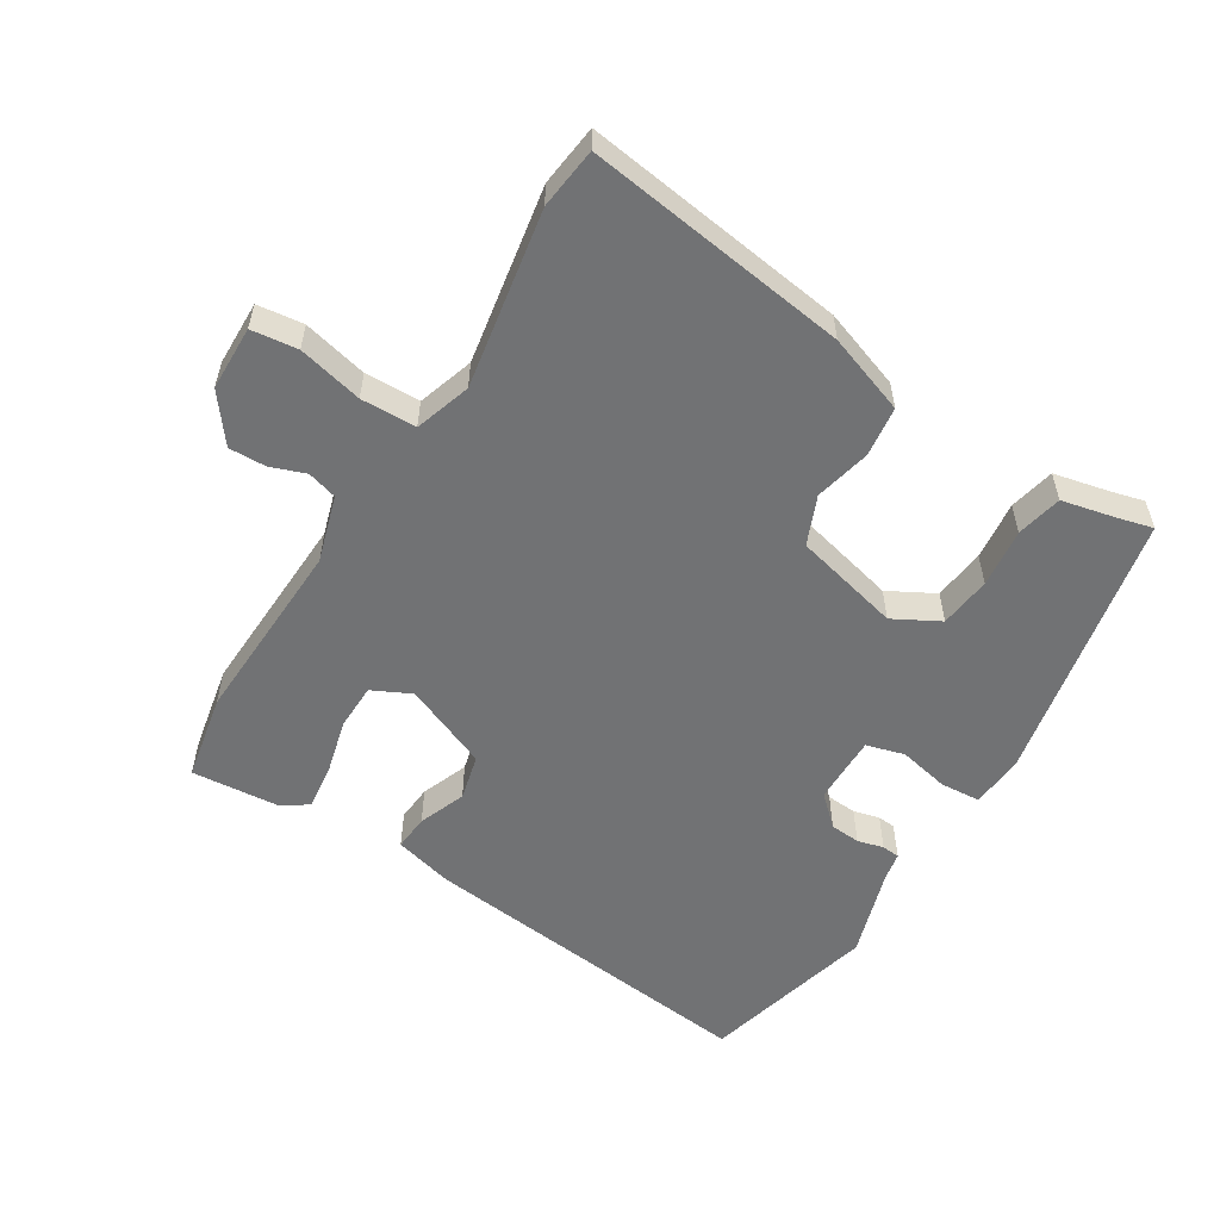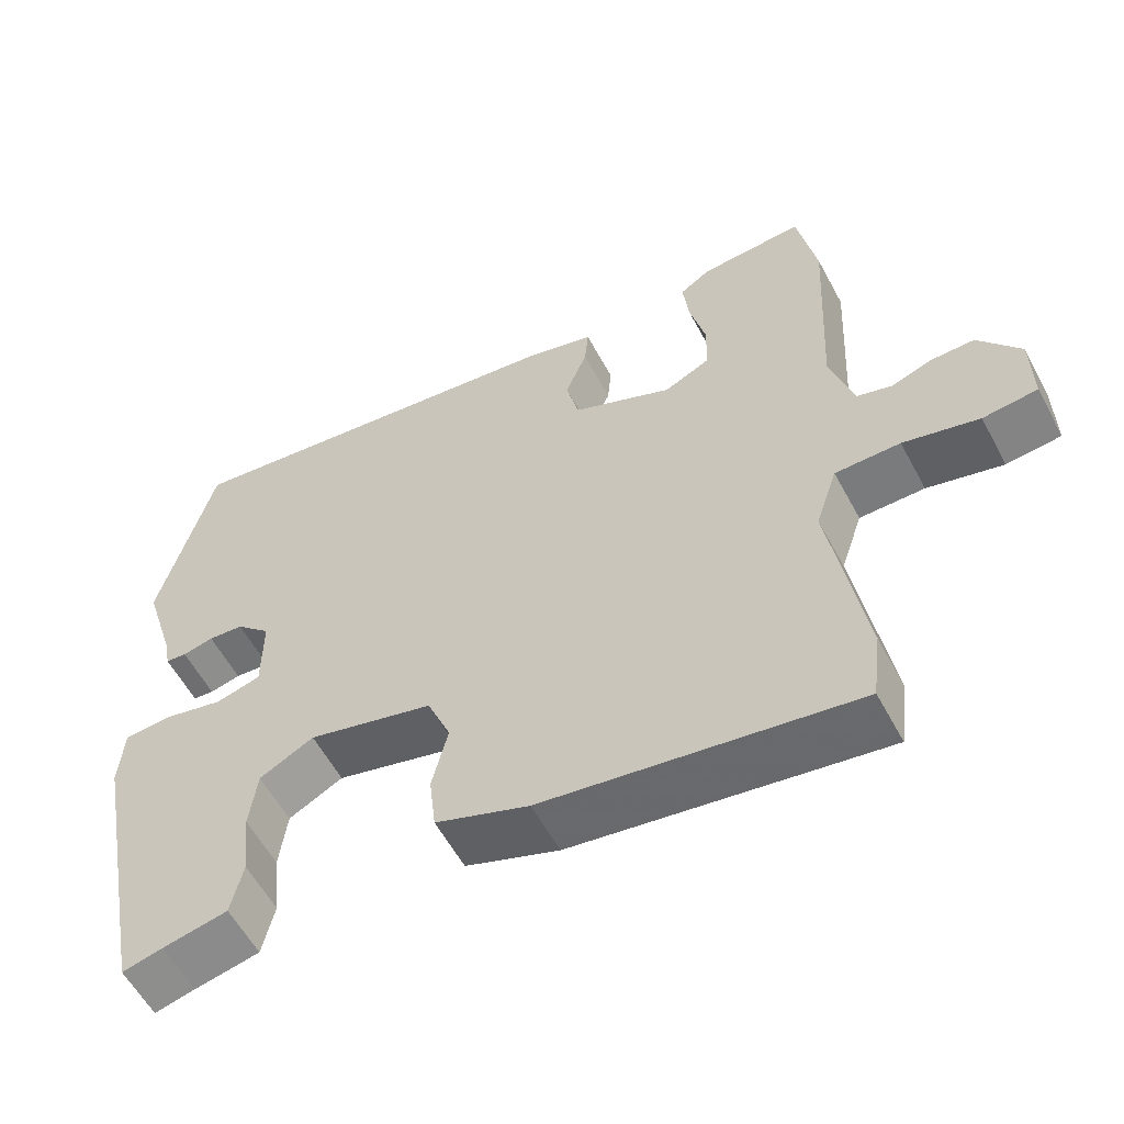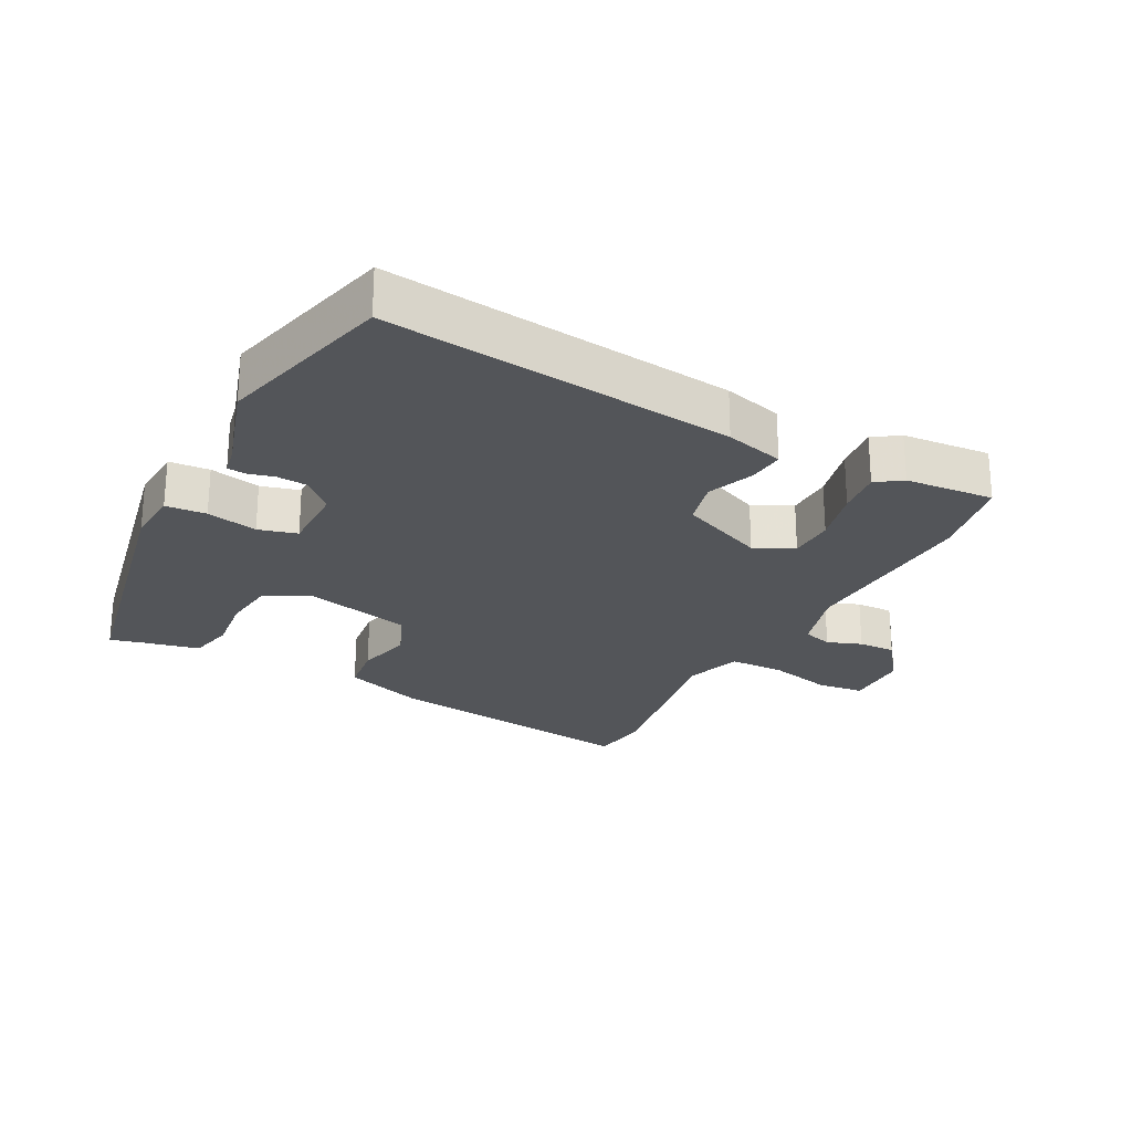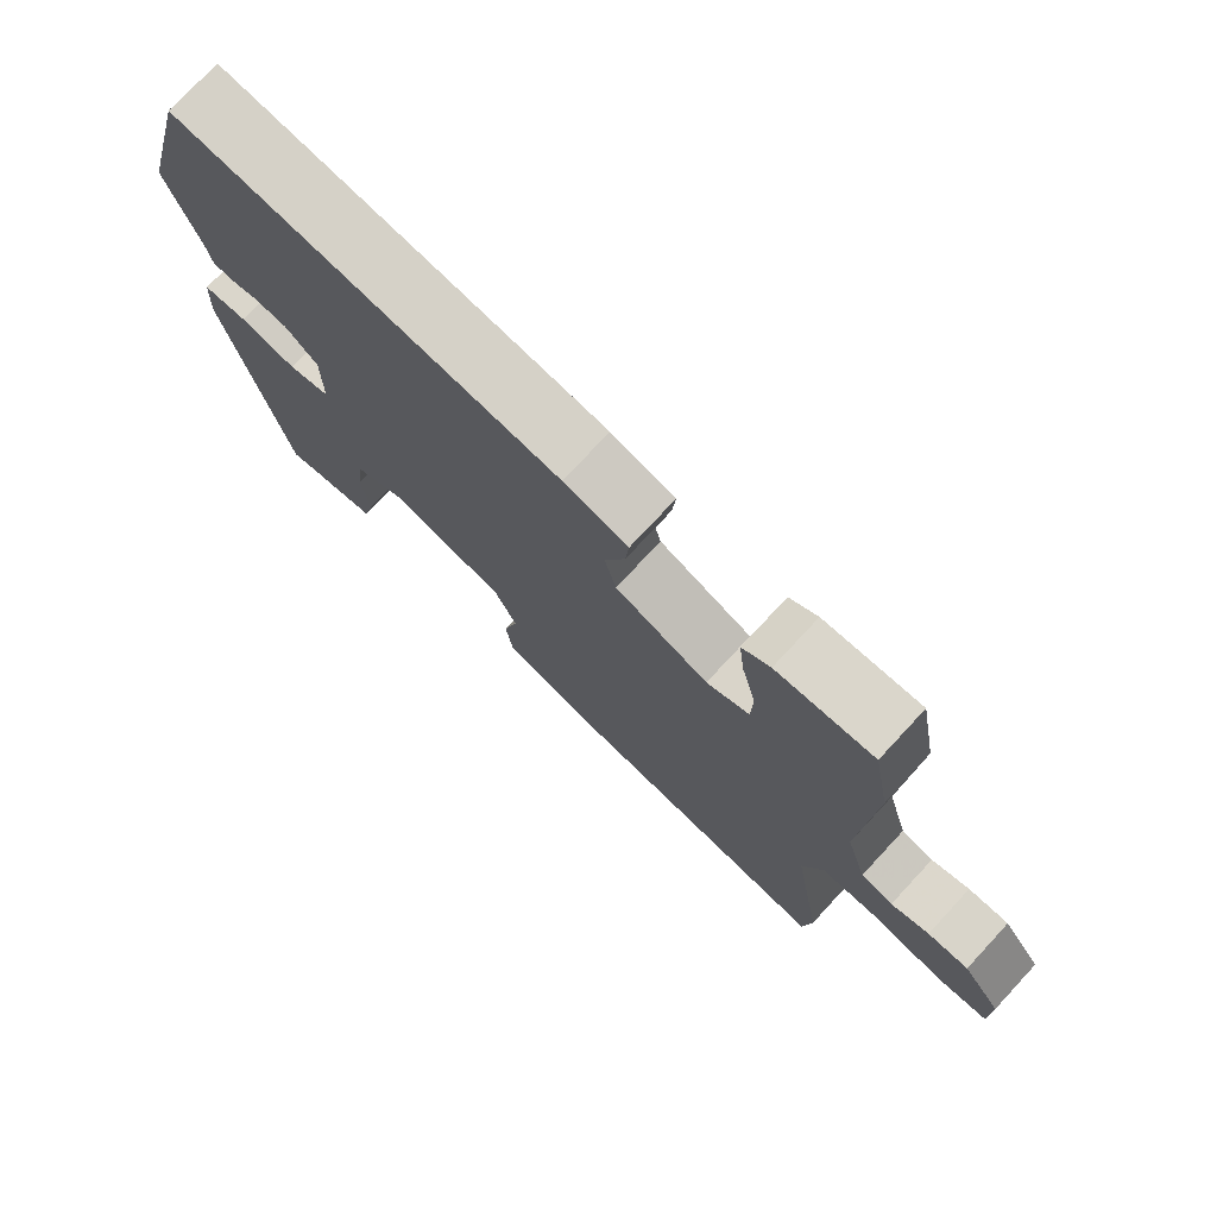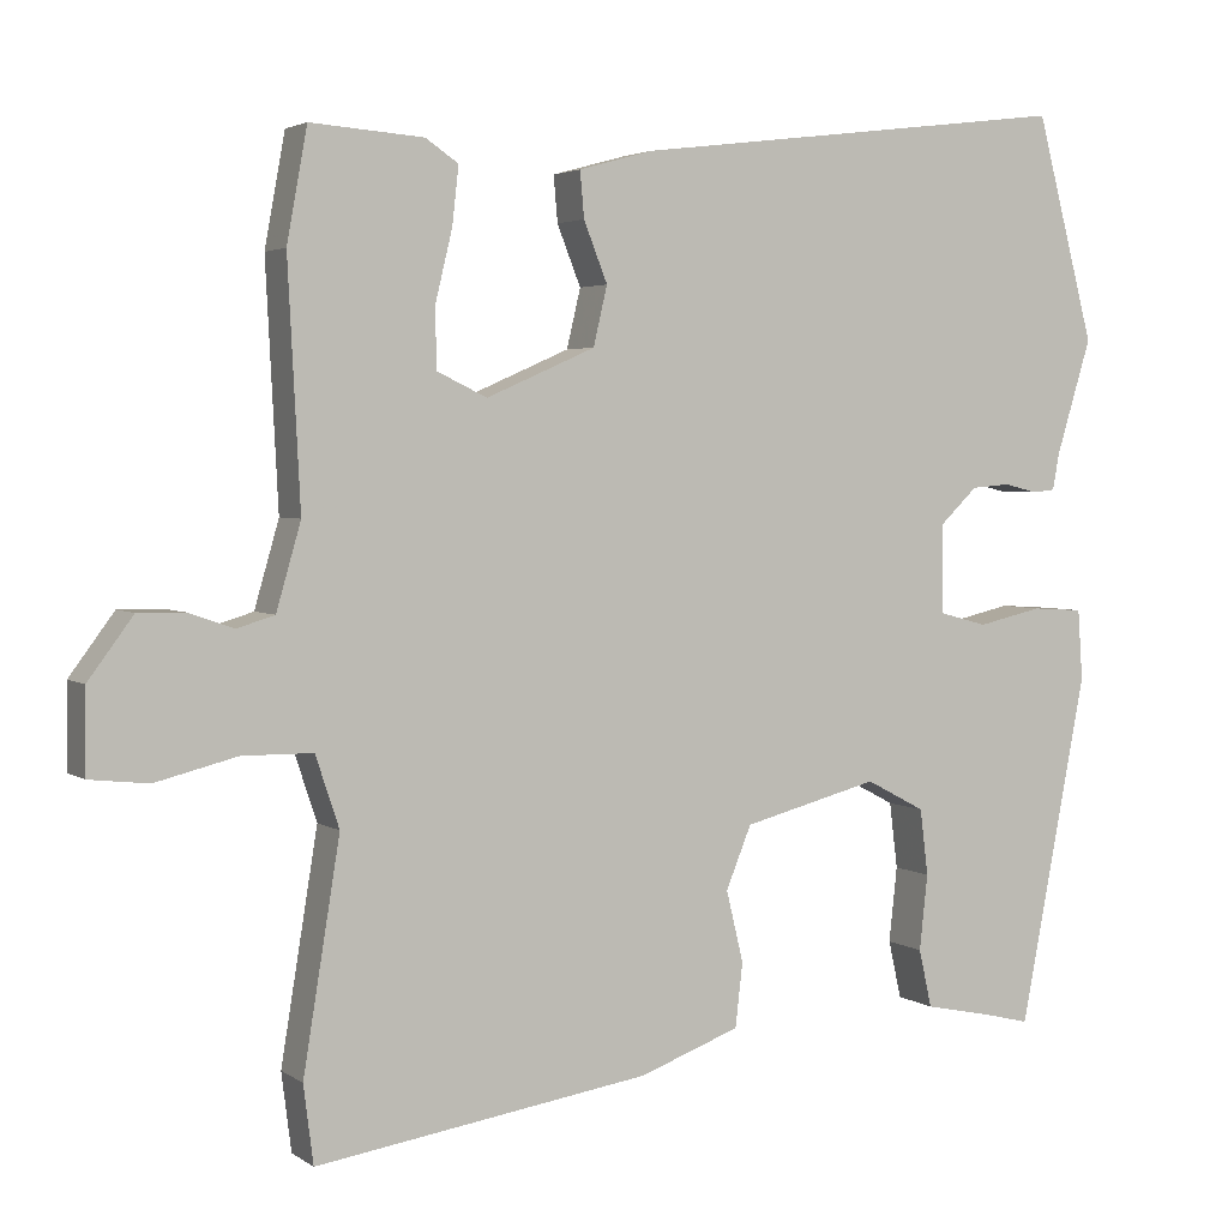
<metadata>
{"format":"obj","ext":"obj","renderer":"f3d","projection":"perspective","resolution":1024,"background":"white","views":[{"elev":-55.4,"azim":148.9,"up":"+Y"},{"elev":-58.0,"azim":28.1,"up":"+Z"},{"elev":-24.5,"azim":-27.3,"up":"+Y"},{"elev":75.7,"azim":42.9,"up":"+Z"},{"elev":3.3,"azim":153.4,"up":"+Z"}]}
</metadata>
<code>
v -0.542 0.07 0.339
v -0.47 0.07 0.613
v 0.07 0.07 0.546
v 0.161 0.07 0.521
v 0.156 0.07 0.465
v 0.127 0.07 0.392
v 0.144 0.07 0.32
v 0.277 0.07 0.262
v 0.338 0.07 0.291
v 0.34 0.07 0.363
v 0.319 0.07 0.45
v 0.311 0.07 0.521
v 0.351 0.07 0.548
v 0.489 0.07 0.558
v 0.514 0.07 0.422
v 0.499 0.07 0.129
v 0.529 0.07 0.025
v 0.575 0.07 0.011
v 0.629 0.07 0.03
v 0.687 0.07 0.031
v 0.742 0.07 -0.043
v 0.743 0.07 -0.144
v 0.671 0.07 -0.152
v 0.571 0.07 -0.127
v 0.485 0.07 -0.128
v 0.456 0.07 -0.215
v 0.501 0.07 -0.492
v 0.489 0.07 -0.587
v 0.08 0.07 -0.525
v -0.043 0.07 -0.48
v -0.052 0.07 -0.402
v -0.031 0.07 -0.315
v -0.062 0.07 -0.239
v -0.228 0.07 -0.196
v -0.3 0.07 -0.234
v -0.31 0.07 -0.315
v -0.3 0.07 -0.407
v -0.316 0.07 -0.478
v -0.402 0.07 -0.496
v -0.455 0.07 -0.509
v -0.537 0.07 -0.083
v -0.531 0.07 0.003
v -0.468 0.07 0.007
v -0.389 0.07 -0.011
v -0.329 0.07 0.005
v -0.329 0.07 0.113
v -0.375 0.07 0.157
v -0.422 0.07 0.161
v -0.463 0.07 0.151
v -0.491 0.07 0.154
v -0.499 0.07 0.198
v -0.542 0 0.339
v -0.47 0 0.613
v 0.07 0 0.546
v 0.161 0 0.521
v 0.156 0 0.465
v 0.127 0 0.392
v 0.144 0 0.32
v 0.277 0 0.262
v 0.338 0 0.291
v 0.34 0 0.363
v 0.319 0 0.45
v 0.311 0 0.521
v 0.351 0 0.548
v 0.489 0 0.558
v 0.514 0 0.422
v 0.499 0 0.129
v 0.529 0 0.025
v 0.575 0 0.011
v 0.629 0 0.03
v 0.687 0 0.031
v 0.742 0 -0.043
v 0.743 0 -0.144
v 0.671 0 -0.152
v 0.571 0 -0.127
v 0.485 0 -0.128
v 0.456 0 -0.215
v 0.501 0 -0.492
v 0.489 0 -0.587
v 0.08 0 -0.525
v -0.043 0 -0.48
v -0.052 0 -0.402
v -0.031 0 -0.315
v -0.062 0 -0.239
v -0.228 0 -0.196
v -0.3 0 -0.234
v -0.31 0 -0.315
v -0.3 0 -0.407
v -0.316 0 -0.478
v -0.402 0 -0.496
v -0.455 0 -0.509
v -0.537 0 -0.083
v -0.531 0 0.003
v -0.468 0 0.007
v -0.389 0 -0.011
v -0.329 0 0.005
v -0.329 0 0.113
v -0.375 0 0.157
v -0.422 0 0.161
v -0.463 0 0.151
v -0.491 0 0.154
v -0.499 0 0.198
f 48 49 50 51
f 4 5 6
f 3 4 6
f 2 3 6
f 1 2 6
f 51 1 6
f 48 51 6
f 47 48 6
f 46 47 6 7
f 45 46 7 8
f 42 43 44
f 41 42 44
f 40 41 44
f 39 40 44
f 38 39 44
f 37 38 44
f 36 37 44
f 35 36 44 45
f 34 35 45 8
f 30 31 32
f 29 30 32
f 28 29 32
f 27 28 32
f 26 27 32
f 25 26 32 33
f 22 23 24
f 21 22 24
f 20 21 24
f 19 20 24
f 18 19 24
f 17 18 24 25
f 34 8 9
f 33 34 9
f 25 33 9
f 17 25 9
f 16 17 9
f 14 15 16
f 13 14 16
f 12 13 16
f 11 12 16
f 10 11 16
f 9 10 16
f 102 101 100 99
f 57 56 55
f 57 55 54
f 57 54 53
f 57 53 52
f 57 52 102
f 57 102 99
f 57 99 98
f 58 57 98 97
f 59 58 97 96
f 95 94 93
f 95 93 92
f 95 92 91
f 95 91 90
f 95 90 89
f 95 89 88
f 95 88 87
f 96 95 87 86
f 59 96 86 85
f 83 82 81
f 83 81 80
f 83 80 79
f 83 79 78
f 83 78 77
f 84 83 77 76
f 75 74 73
f 75 73 72
f 75 72 71
f 75 71 70
f 75 70 69
f 76 75 69 68
f 60 59 85
f 60 85 84
f 60 84 76
f 60 76 68
f 60 68 67
f 67 66 65
f 67 65 64
f 67 64 63
f 67 63 62
f 67 62 61
f 67 61 60
f 1 52 53 2
f 2 53 54 3
f 3 54 55 4
f 4 55 56 5
f 5 56 57 6
f 6 57 58 7
f 7 58 59 8
f 8 59 60 9
f 9 60 61 10
f 10 61 62 11
f 11 62 63 12
f 12 63 64 13
f 13 64 65 14
f 14 65 66 15
f 15 66 67 16
f 16 67 68 17
f 17 68 69 18
f 18 69 70 19
f 19 70 71 20
f 20 71 72 21
f 21 72 73 22
f 22 73 74 23
f 23 74 75 24
f 24 75 76 25
f 25 76 77 26
f 26 77 78 27
f 27 78 79 28
f 28 79 80 29
f 29 80 81 30
f 30 81 82 31
f 31 82 83 32
f 32 83 84 33
f 33 84 85 34
f 34 85 86 35
f 35 86 87 36
f 36 87 88 37
f 37 88 89 38
f 38 89 90 39
f 39 90 91 40
f 40 91 92 41
f 41 92 93 42
f 42 93 94 43
f 43 94 95 44
f 44 95 96 45
f 45 96 97 46
f 46 97 98 47
f 47 98 99 48
f 48 99 100 49
f 49 100 101 50
f 50 101 102 51
f 51 102 52 1

</code>
